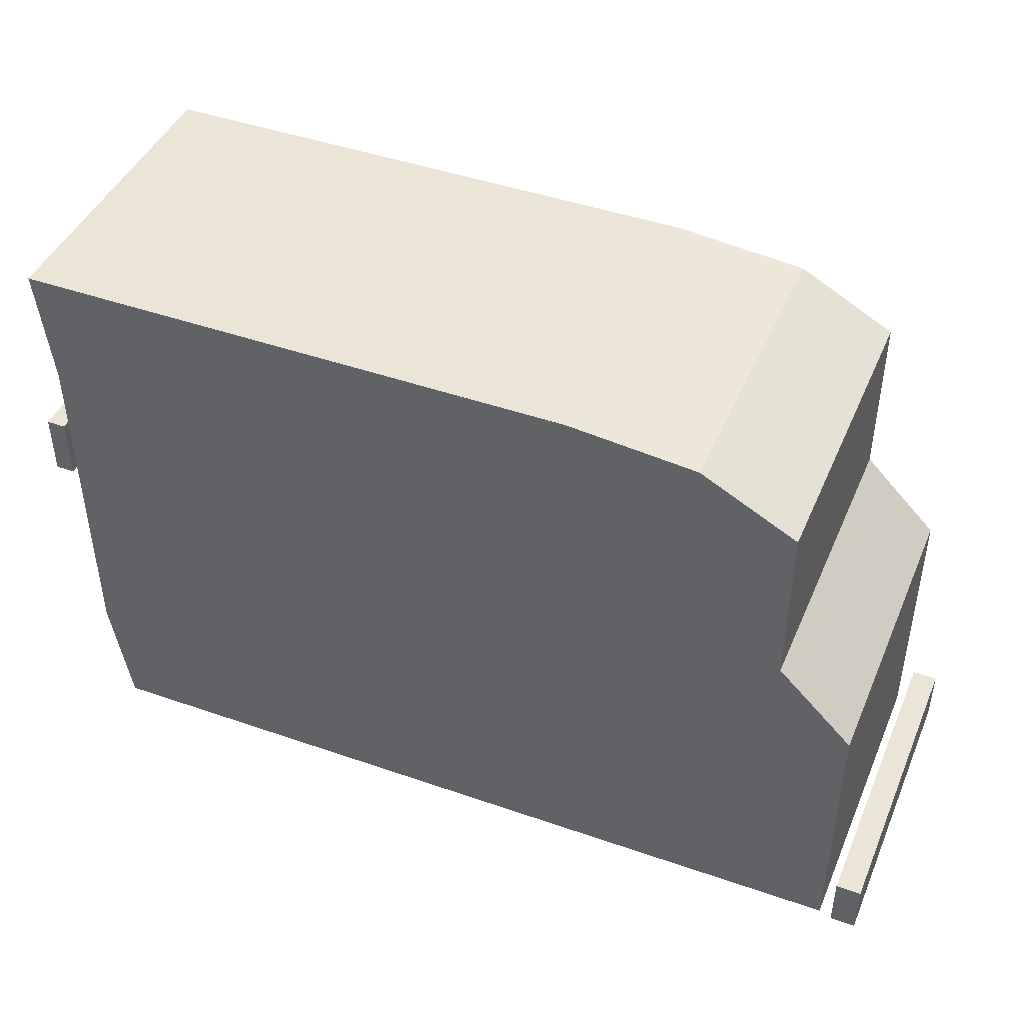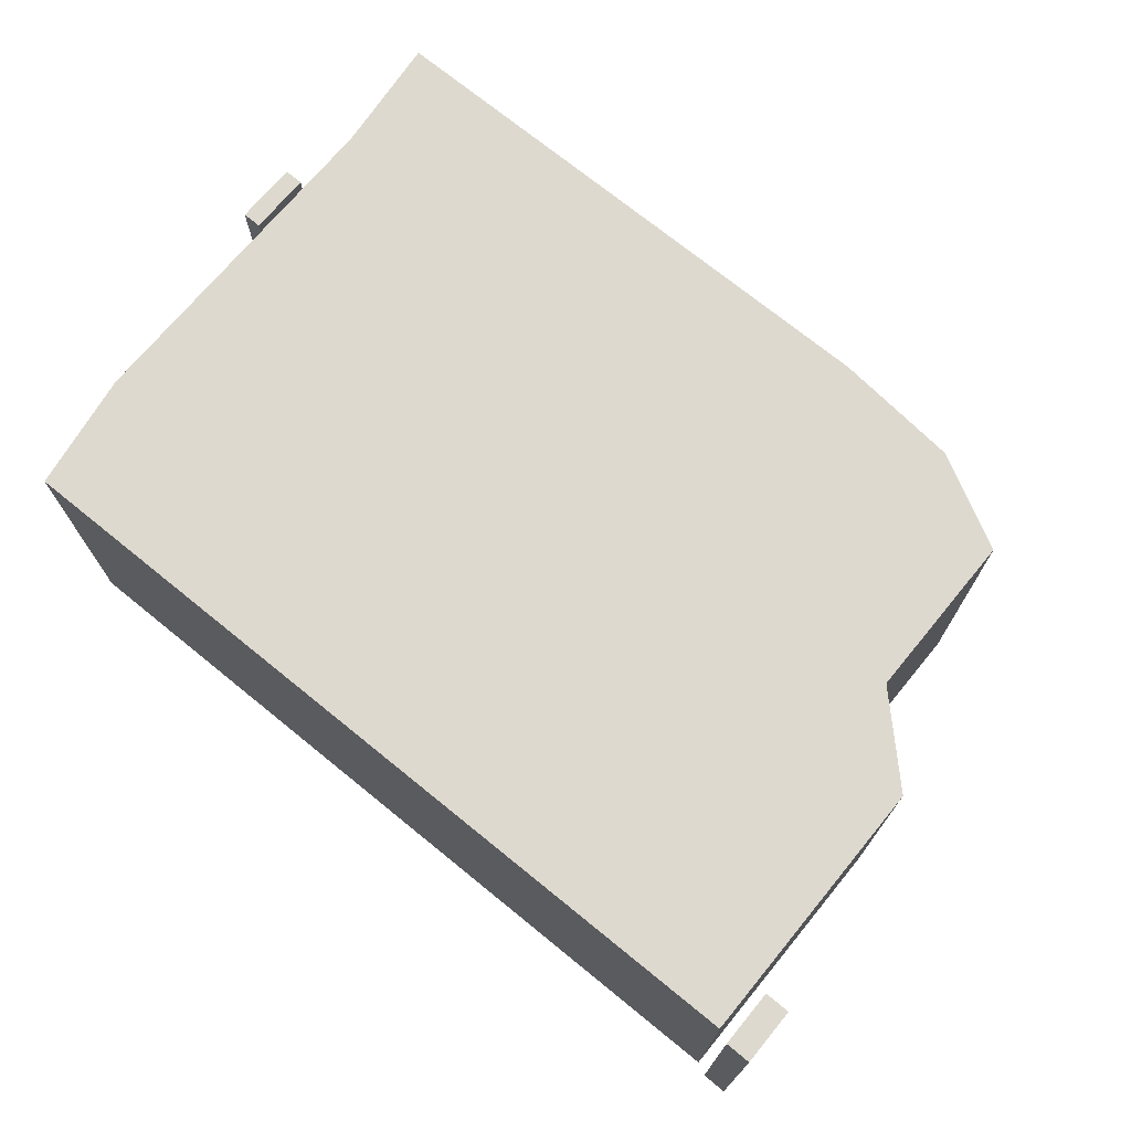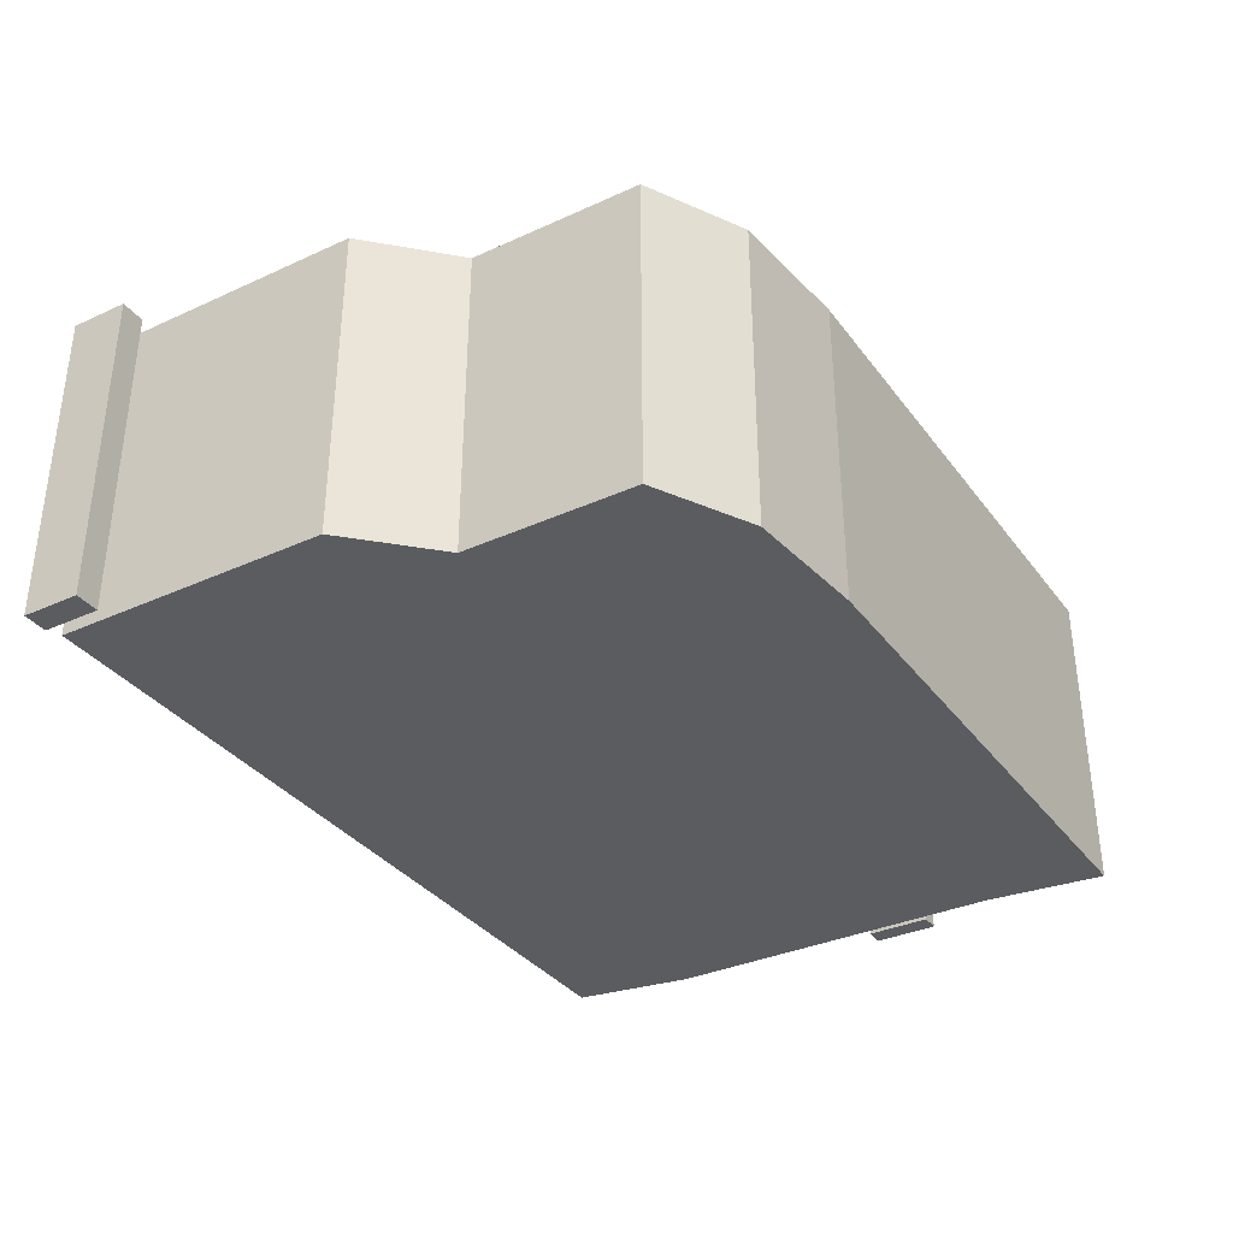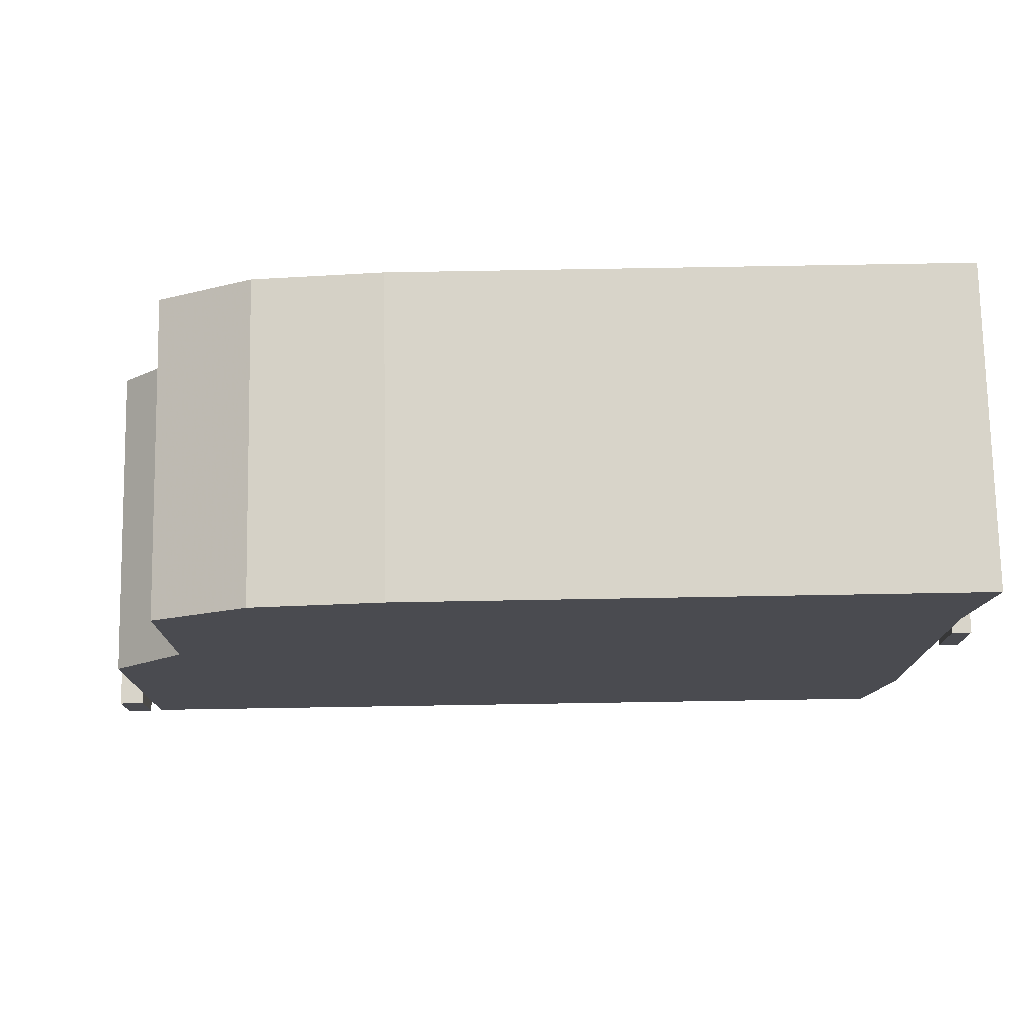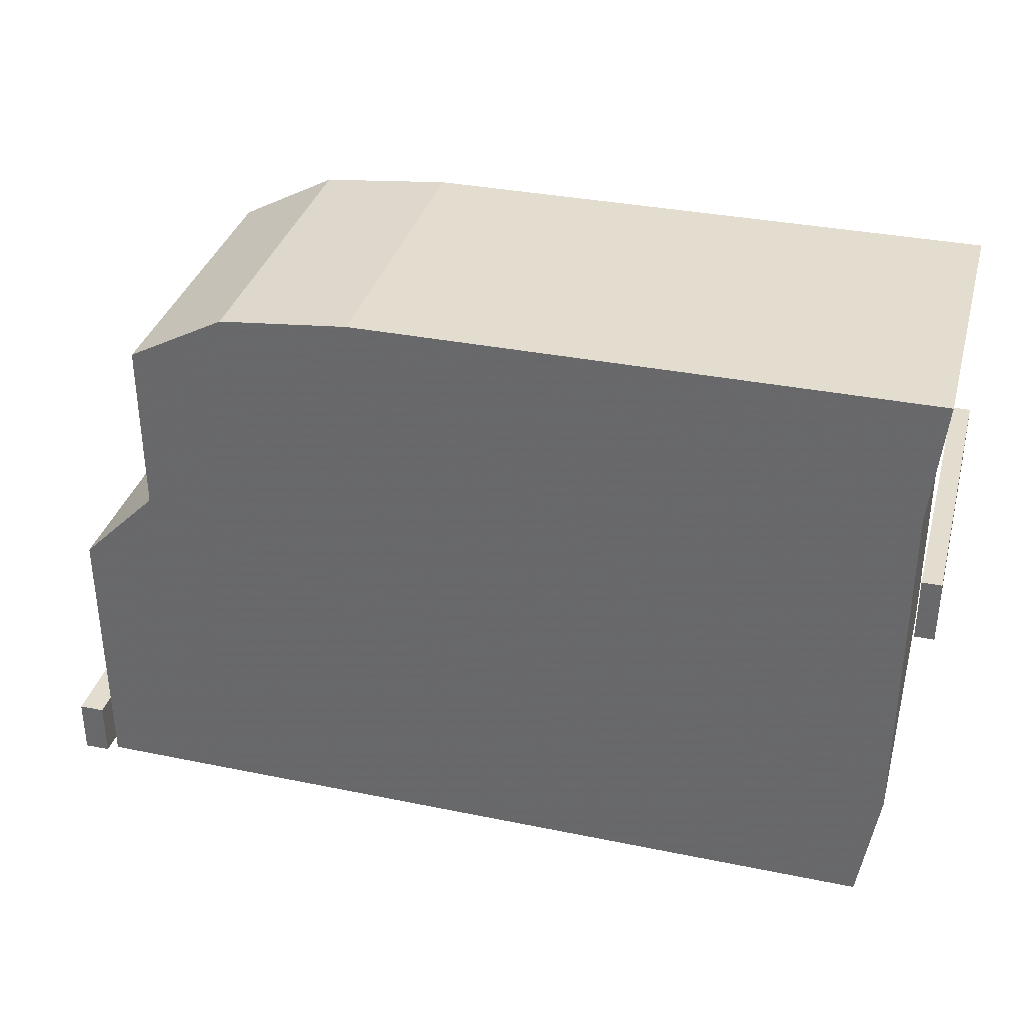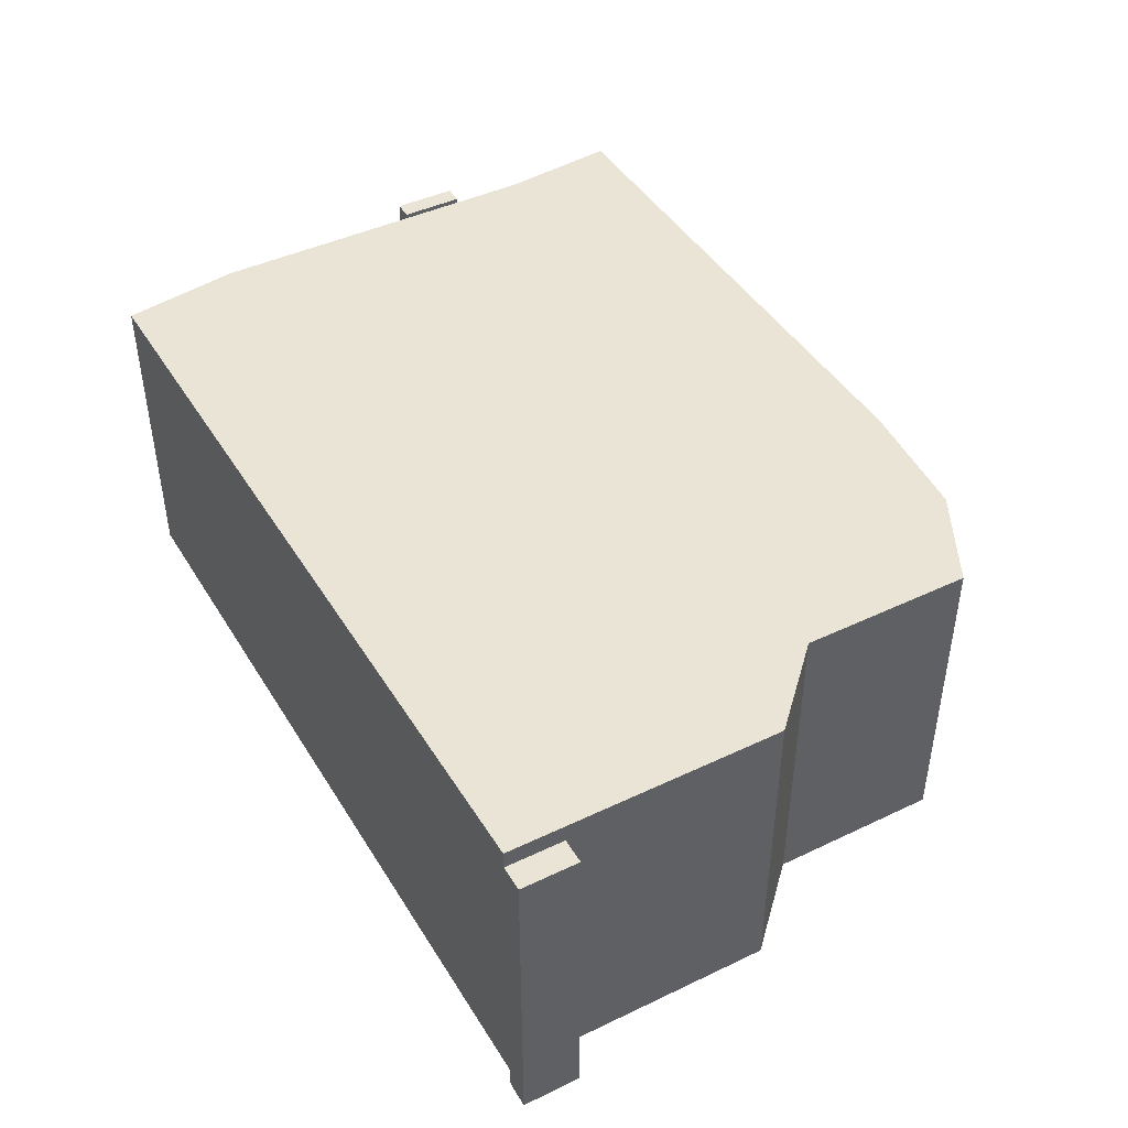
<metadata>
{"format":"obj","ext":"obj","renderer":"f3d","projection":"perspective","resolution":1024,"background":"white","views":[{"elev":44.3,"azim":22.4,"up":"+Y"},{"elev":71.5,"azim":39.5,"up":"+Z"},{"elev":-34.4,"azim":121.5,"up":"+Z"},{"elev":75.5,"azim":179.0,"up":"+Y"},{"elev":34.8,"azim":-165.1,"up":"+Y"},{"elev":43.9,"azim":60.8,"up":"+Z"}]}
</metadata>
<code>
g sbg_arkcityday_dn_building03_h
v 0.68 0 0
v 0.72 0 0
v 0.72 0.09 0
v 0.68 0.09 0
v -0.67 0.74 0
v -0.67 0.19 0
v -0.64 0 0
v 0.66 0.01 0
v 0.66 0.44 0
v 0.54 0.56 0
v 0.54 0.83 0
v 0.39 0.91 0
v 0.19 0.93 0
v -0.69 0.93 0
v -0.71 0.53 0
v -0.68 0.53 0
v -0.68 0.63 0
v -0.71 0.63 0
v 0.68 0 0.5
v 0.72 0 0.5
v 0.72 0.09 0.5
v 0.68 0.09 0.5
v -0.67 0.74 0.5
v -0.67 0.19 0.5
v -0.64 0 0.5
v 0.66 0.01 0.5
v 0.66 0.44 0.5
v 0.54 0.56 0.5
v 0.54 0.83 0.5
v 0.39 0.91 0.5
v 0.19 0.93 0.5
v -0.69 0.93 0.5
v -0.71 0.53 0.5
v -0.68 0.53 0.5
v -0.68 0.63 0.5
v -0.71 0.63 0.5
g sbg_arkcityday_dn_building03_h_0
f 4 3 2
f 4 2 1
f 14 13 5
f 5 13 6
f 12 11 10
f 13 12 10
f 10 9 8
f 7 6 10
f 13 10 6
f 8 7 10
f 18 17 16
f 18 16 15
f 3 20 2
f 20 3 21
f 4 21 3
f 21 4 22
f 2 19 1
f 19 2 20
f 1 22 4
f 22 1 19
f 14 31 13
f 31 14 32
f 5 32 14
f 32 5 23
f 6 23 5
f 23 6 24
f 11 28 10
f 28 11 29
f 12 29 11
f 29 12 30
f 13 30 12
f 30 13 31
f 9 26 8
f 26 9 27
f 10 27 9
f 27 10 28
f 7 24 6
f 24 7 25
f 8 25 7
f 25 8 26
f 17 34 16
f 34 17 35
f 18 35 17
f 35 18 36
f 16 33 15
f 33 16 34
f 15 36 18
f 36 15 33
f 20 21 22
f 19 20 22
f 23 31 32
f 24 31 23
f 28 29 30
f 28 30 31
f 26 27 28
f 28 24 25
f 24 28 31
f 28 25 26
f 34 35 36
f 33 34 36

</code>
